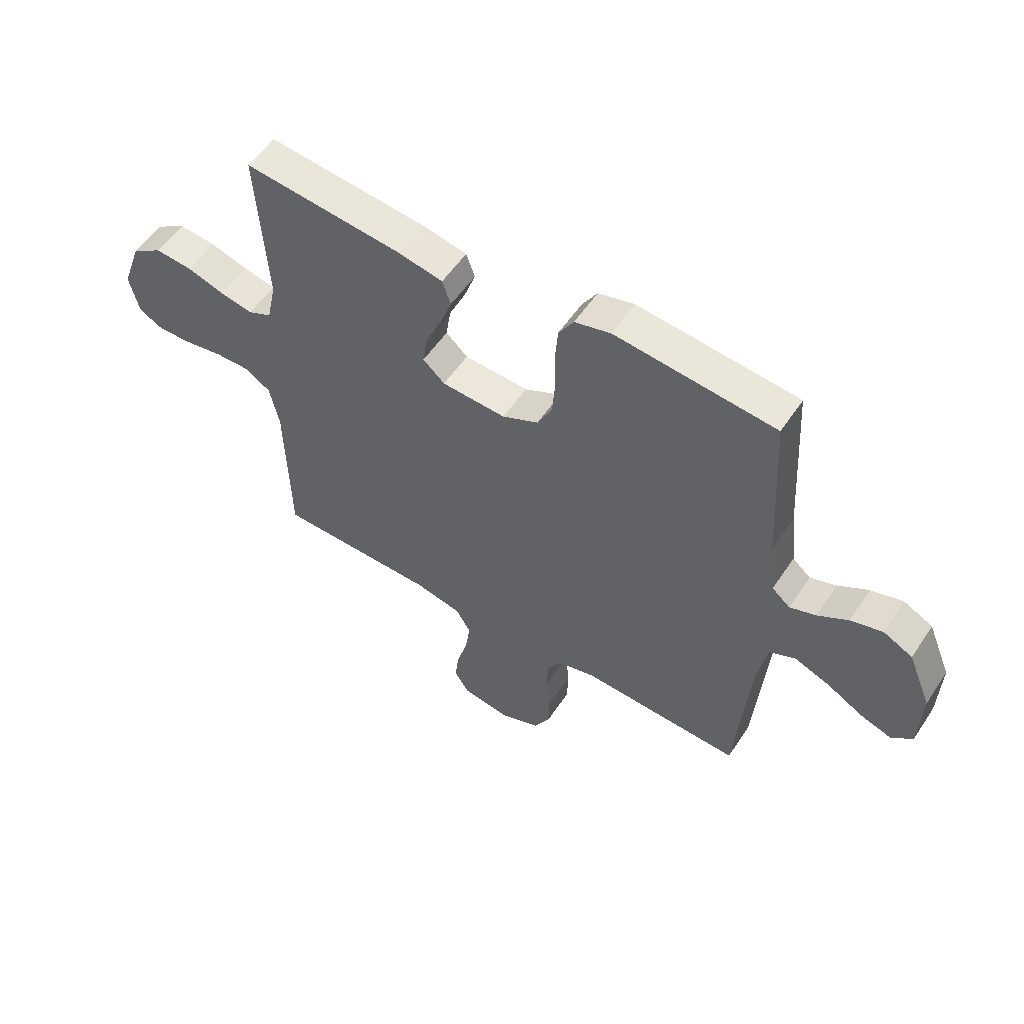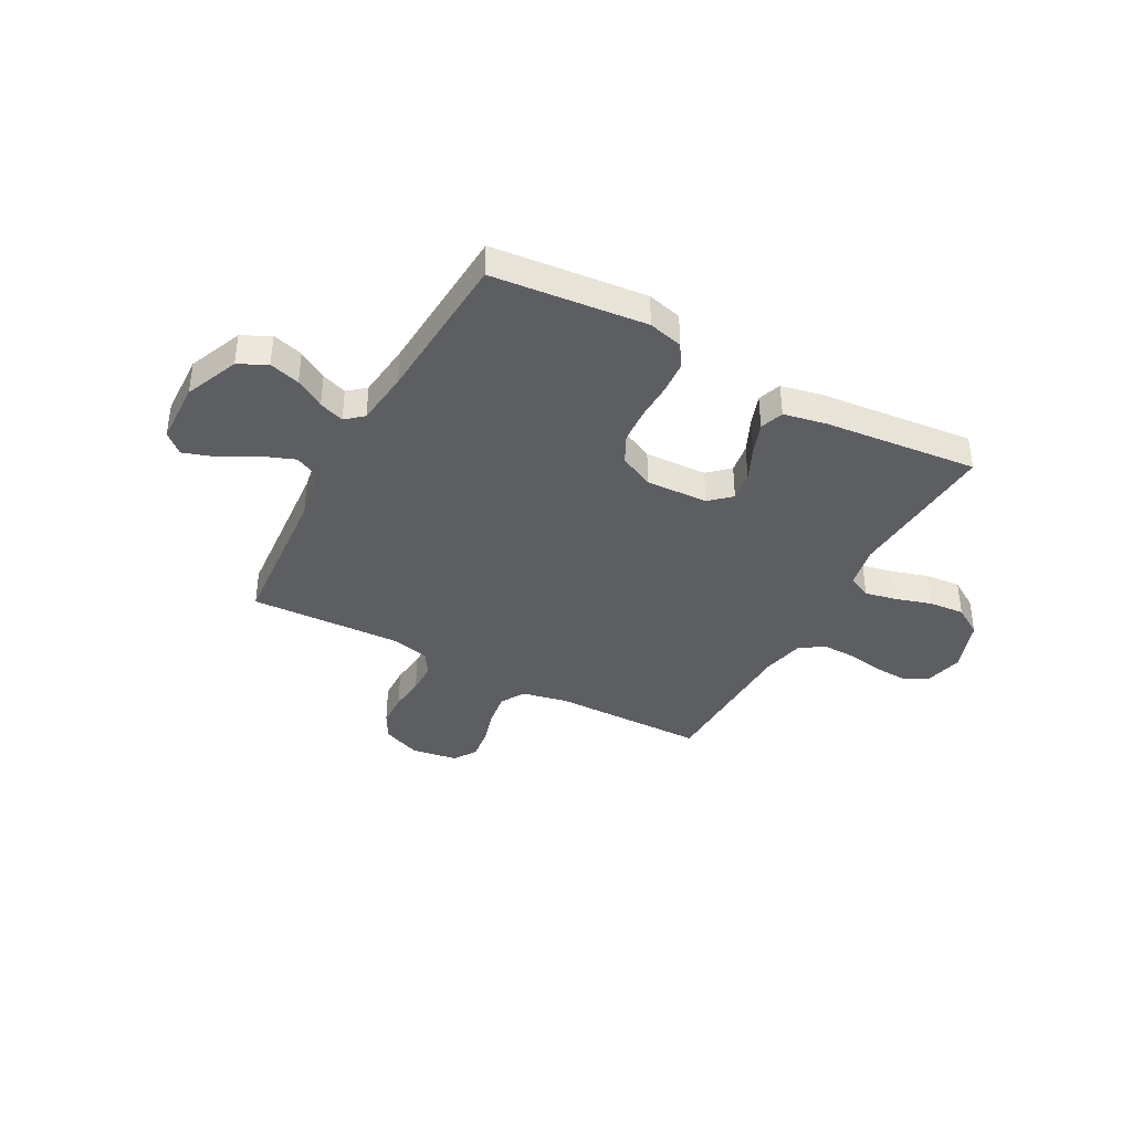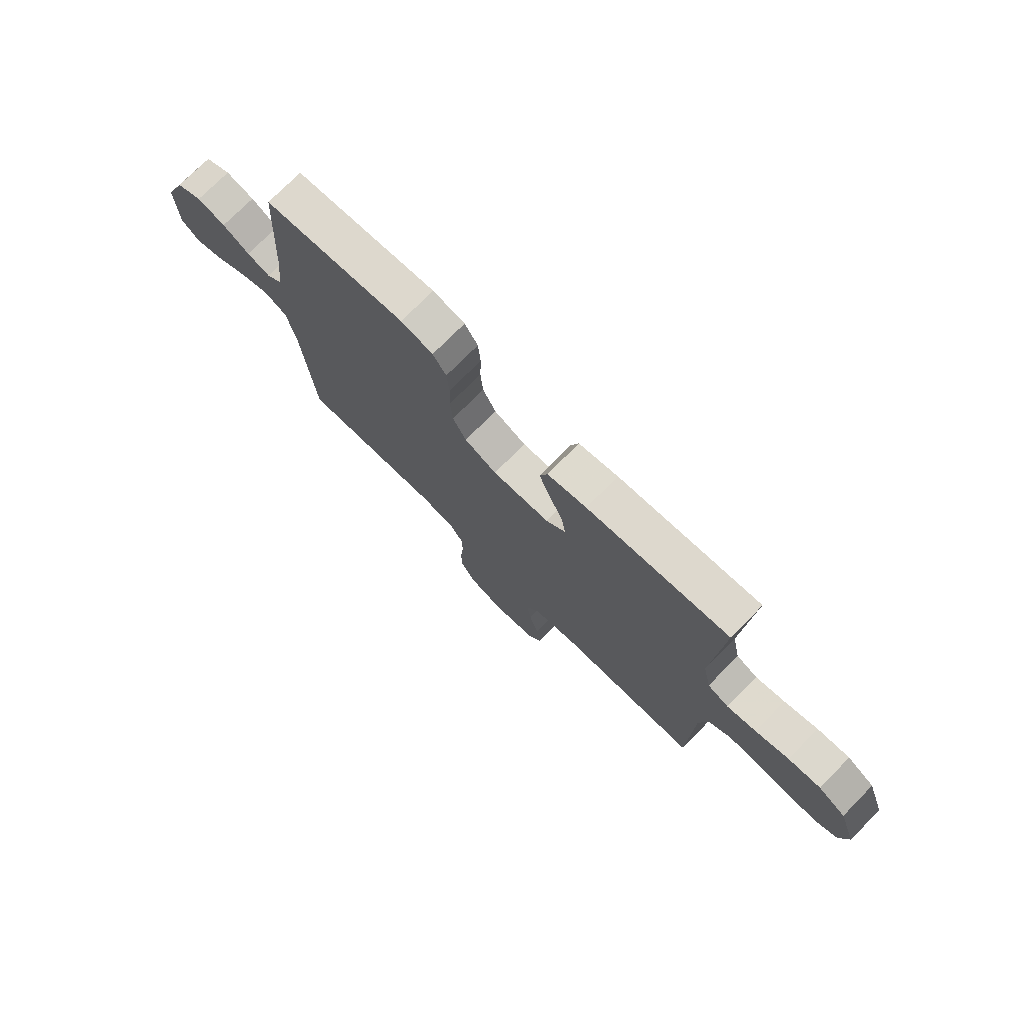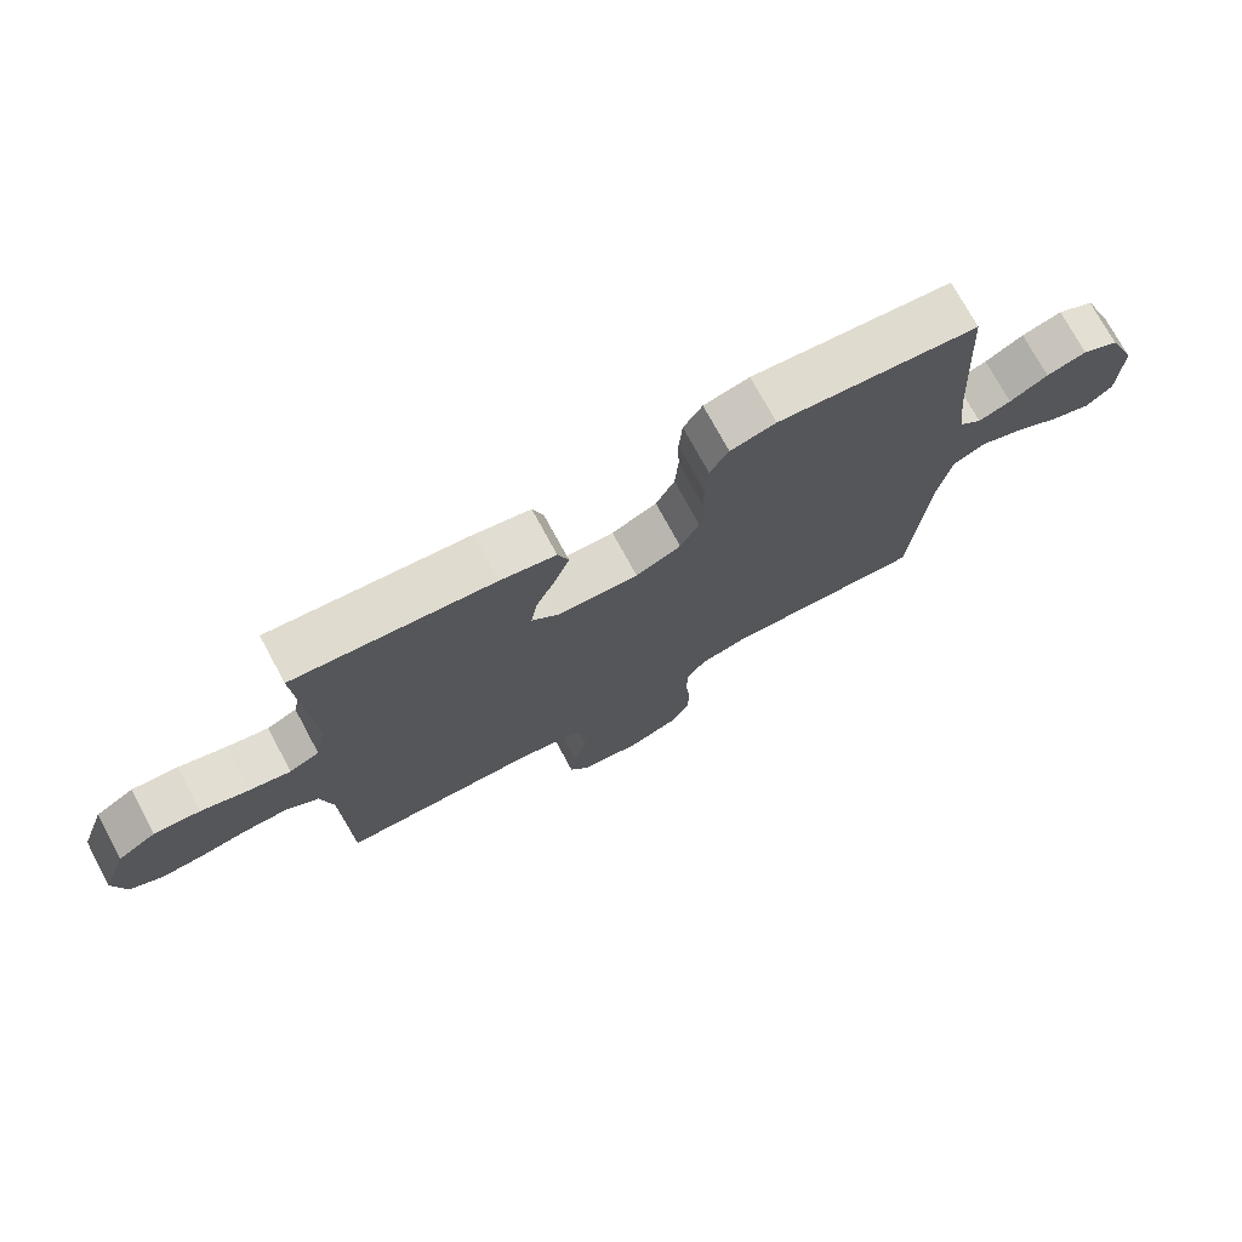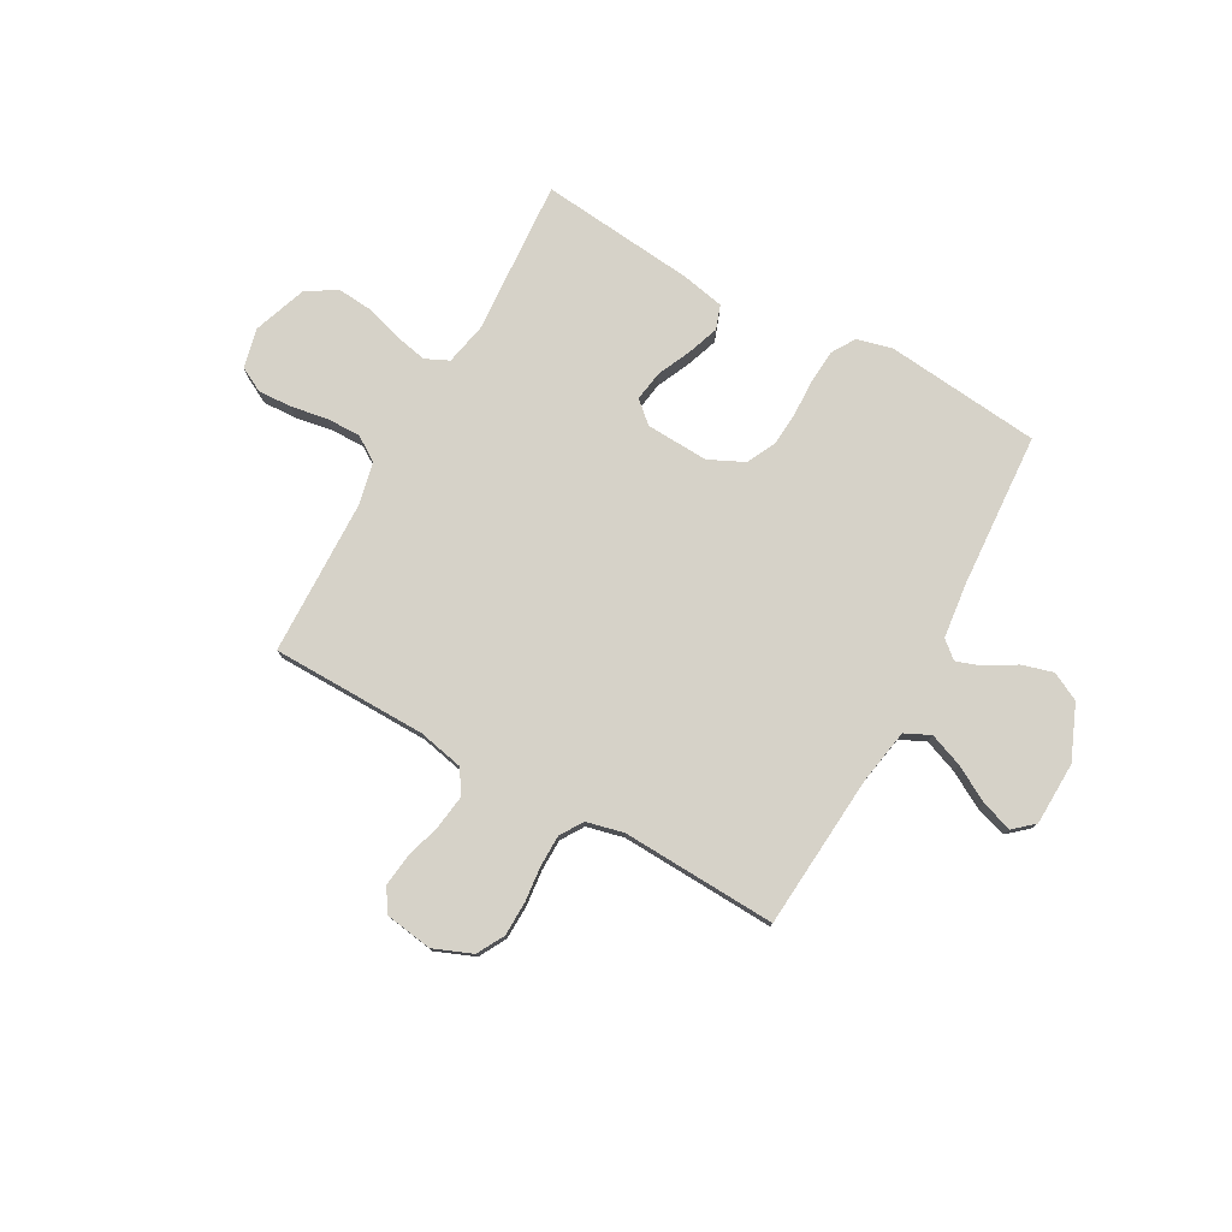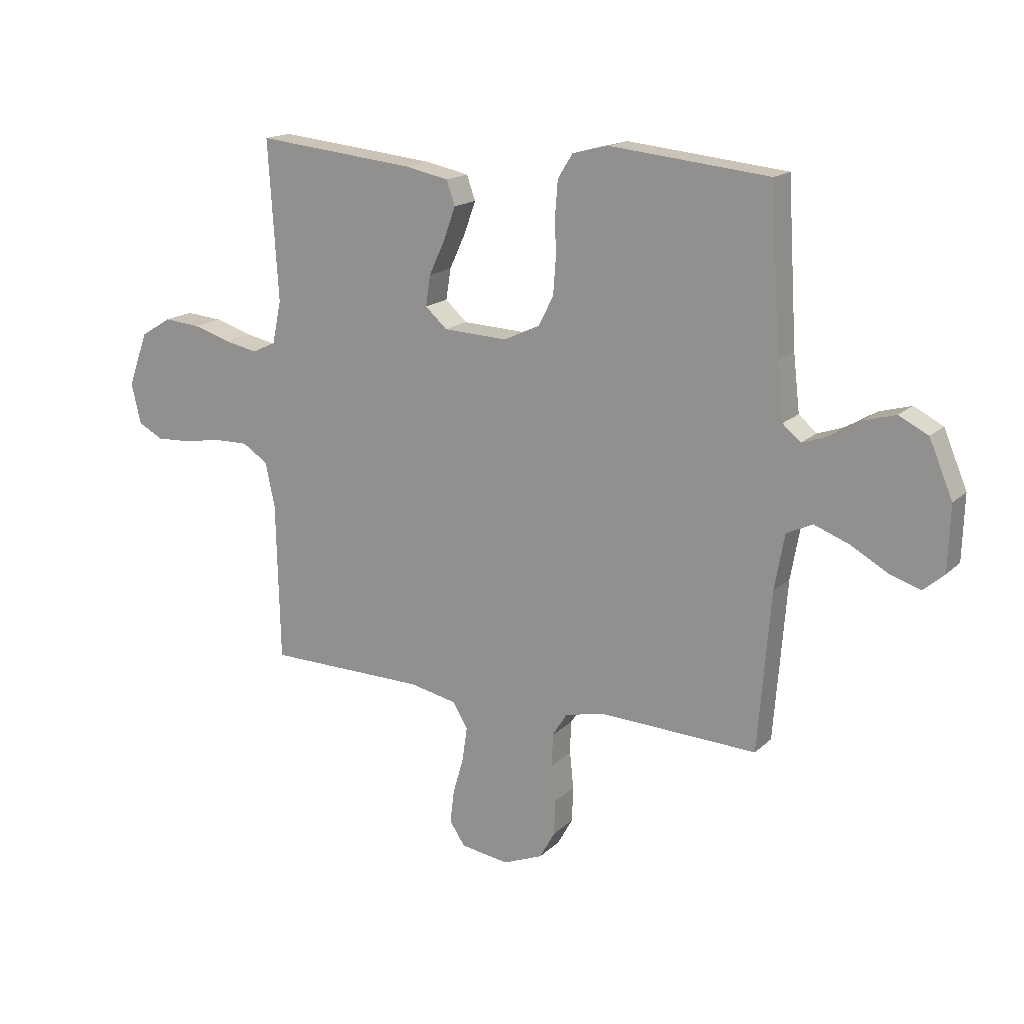
<metadata>
{"format":"obj","ext":"obj","renderer":"f3d","projection":"perspective","resolution":1024,"background":"white","views":[{"elev":54.9,"azim":-146.8,"up":"+Z"},{"elev":-38.9,"azim":-28.6,"up":"+Y"},{"elev":74.7,"azim":44.6,"up":"+Z"},{"elev":74.0,"azim":151.6,"up":"+Z"},{"elev":77.6,"azim":-151.1,"up":"+Y"},{"elev":16.5,"azim":-150.4,"up":"+Z"}]}
</metadata>
<code>
v 0.5 0.07 0.5
v 0.481 0.07 0.2
v 0.498 0.07 0.119
v 0.543 0.07 0.098
v 0.605 0.07 0.111
v 0.676 0.07 0.133
v 0.745 0.07 0.139
v 0.803 0.07 0.103
v 0.84 0.07 0
v 0.822 0.07 -0.076
v 0.775 0.07 -0.101
v 0.71 0.07 -0.098
v 0.639 0.07 -0.086
v 0.573 0.07 -0.085
v 0.525 0.07 -0.116
v 0.507 0.07 -0.2
v 0.5 0.07 -0.5
v 0.2 0.07 -0.505
v 0.111 0.07 -0.524
v 0.083 0.07 -0.571
v 0.092 0.07 -0.635
v 0.112 0.07 -0.704
v 0.12 0.07 -0.767
v 0.091 0.07 -0.811
v 0 0.07 -0.825
v -0.075 0.07 -0.795
v -0.104 0.07 -0.743
v -0.106 0.07 -0.677
v -0.099 0.07 -0.608
v -0.1 0.07 -0.547
v -0.128 0.07 -0.503
v -0.2 0.07 -0.486
v -0.5 0.07 -0.5
v -0.524 0.07 -0.2
v -0.543 0.07 -0.095
v -0.592 0.07 -0.072
v -0.657 0.07 -0.097
v -0.726 0.07 -0.136
v -0.786 0.07 -0.156
v -0.825 0.07 -0.122
v -0.829 0.07 0
v -0.785 0.07 0.105
v -0.73 0.07 0.133
v -0.67 0.07 0.116
v -0.613 0.07 0.082
v -0.564 0.07 0.065
v -0.53 0.07 0.094
v -0.518 0.07 0.2
v -0.5 0.07 0.5
v -0.2 0.07 0.531
v -0.132 0.07 0.514
v -0.104 0.07 0.469
v -0.099 0.07 0.405
v -0.101 0.07 0.334
v -0.096 0.07 0.266
v -0.068 0.07 0.211
v 0 0.07 0.179
v 0.121 0.07 0.185
v 0.162 0.07 0.222
v 0.153 0.07 0.28
v 0.123 0.07 0.345
v 0.101 0.07 0.406
v 0.117 0.07 0.452
v 0.2 0.07 0.469
v 0.5 0 0.5
v 0.481 0 0.2
v 0.498 0 0.119
v 0.543 0 0.098
v 0.605 0 0.111
v 0.676 0 0.133
v 0.745 0 0.139
v 0.803 0 0.103
v 0.84 0 0
v 0.822 0 -0.076
v 0.775 0 -0.101
v 0.71 0 -0.098
v 0.639 0 -0.086
v 0.573 0 -0.085
v 0.525 0 -0.116
v 0.507 0 -0.2
v 0.5 0 -0.5
v 0.2 0 -0.505
v 0.111 0 -0.524
v 0.083 0 -0.571
v 0.092 0 -0.635
v 0.112 0 -0.704
v 0.12 0 -0.767
v 0.091 0 -0.811
v 0 0 -0.825
v -0.075 0 -0.795
v -0.104 0 -0.743
v -0.106 0 -0.677
v -0.099 0 -0.608
v -0.1 0 -0.547
v -0.128 0 -0.503
v -0.2 0 -0.486
v -0.5 0 -0.5
v -0.524 0 -0.2
v -0.543 0 -0.095
v -0.592 0 -0.072
v -0.657 0 -0.097
v -0.726 0 -0.136
v -0.786 0 -0.156
v -0.825 0 -0.122
v -0.829 0 0
v -0.785 0 0.105
v -0.73 0 0.133
v -0.67 0 0.116
v -0.613 0 0.082
v -0.564 0 0.065
v -0.53 0 0.094
v -0.518 0 0.2
v -0.5 0 0.5
v -0.2 0 0.531
v -0.132 0 0.514
v -0.104 0 0.469
v -0.099 0 0.405
v -0.101 0 0.334
v -0.096 0 0.266
v -0.068 0 0.211
v 0 0 0.179
v 0.121 0 0.185
v 0.162 0 0.222
v 0.153 0 0.28
v 0.123 0 0.345
v 0.101 0 0.406
v 0.117 0 0.452
v 0.2 0 0.469
f 63 64 1 2
f 60 61 62 63
f 60 63 2 3
f 59 60 3 4
f 58 59 4
f 57 58 4
f 51 52 53 54
f 51 54 55
f 48 49 50 51
f 47 48 51 55
f 46 47 55 56
f 42 43 44 45
f 42 45 46
f 41 42 46
f 40 41 46
f 37 38 39 40
f 36 37 40 46
f 35 36 46 56
f 32 33 34
f 31 32 34 35
f 26 27 28 29
f 26 29 30
f 25 26 30
f 24 25 30
f 21 22 23 24
f 20 21 24 30
f 19 20 30 31
f 16 17 18
f 15 16 18 19
f 10 11 12 13
f 10 13 14
f 9 10 14
f 8 9 14
f 5 6 7 8
f 4 5 8 14
f 57 4 14 15
f 31 35 56 57
f 15 19 31 57
f 66 65 128 127
f 127 126 125 124
f 67 66 127 124
f 68 67 124 123
f 68 123 122
f 68 122 121
f 118 117 116 115
f 119 118 115
f 115 114 113 112
f 119 115 112 111
f 120 119 111 110
f 109 108 107 106
f 110 109 106
f 110 106 105
f 110 105 104
f 104 103 102 101
f 110 104 101 100
f 120 110 100 99
f 98 97 96
f 99 98 96 95
f 93 92 91 90
f 94 93 90
f 94 90 89
f 94 89 88
f 88 87 86 85
f 94 88 85 84
f 95 94 84 83
f 82 81 80
f 83 82 80 79
f 77 76 75 74
f 78 77 74
f 78 74 73
f 78 73 72
f 72 71 70 69
f 78 72 69 68
f 79 78 68 121
f 121 120 99 95
f 121 95 83 79
f 1 65 66 2
f 2 66 67 3
f 3 67 68 4
f 4 68 69 5
f 5 69 70 6
f 6 70 71 7
f 7 71 72 8
f 8 72 73 9
f 9 73 74 10
f 10 74 75 11
f 11 75 76 12
f 12 76 77 13
f 13 77 78 14
f 14 78 79 15
f 15 79 80 16
f 16 80 81 17
f 17 81 82 18
f 18 82 83 19
f 19 83 84 20
f 20 84 85 21
f 21 85 86 22
f 22 86 87 23
f 23 87 88 24
f 24 88 89 25
f 25 89 90 26
f 26 90 91 27
f 27 91 92 28
f 28 92 93 29
f 29 93 94 30
f 30 94 95 31
f 31 95 96 32
f 32 96 97 33
f 33 97 98 34
f 34 98 99 35
f 35 99 100 36
f 36 100 101 37
f 37 101 102 38
f 38 102 103 39
f 39 103 104 40
f 40 104 105 41
f 41 105 106 42
f 42 106 107 43
f 43 107 108 44
f 44 108 109 45
f 45 109 110 46
f 46 110 111 47
f 47 111 112 48
f 48 112 113 49
f 49 113 114 50
f 50 114 115 51
f 51 115 116 52
f 52 116 117 53
f 53 117 118 54
f 54 118 119 55
f 55 119 120 56
f 56 120 121 57
f 57 121 122 58
f 58 122 123 59
f 59 123 124 60
f 60 124 125 61
f 61 125 126 62
f 62 126 127 63
f 63 127 128 64
f 64 128 65 1

</code>
